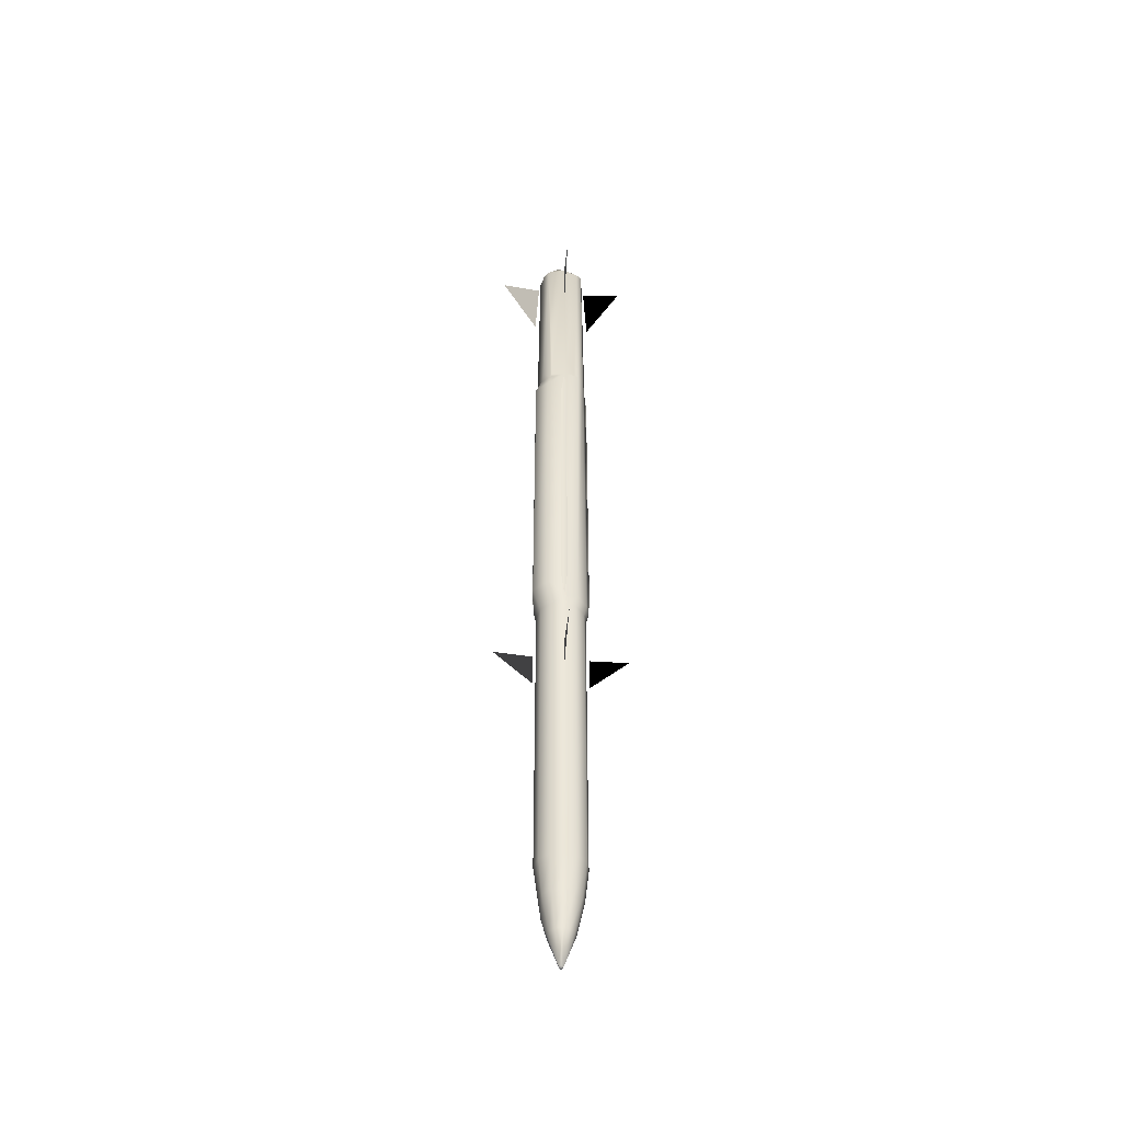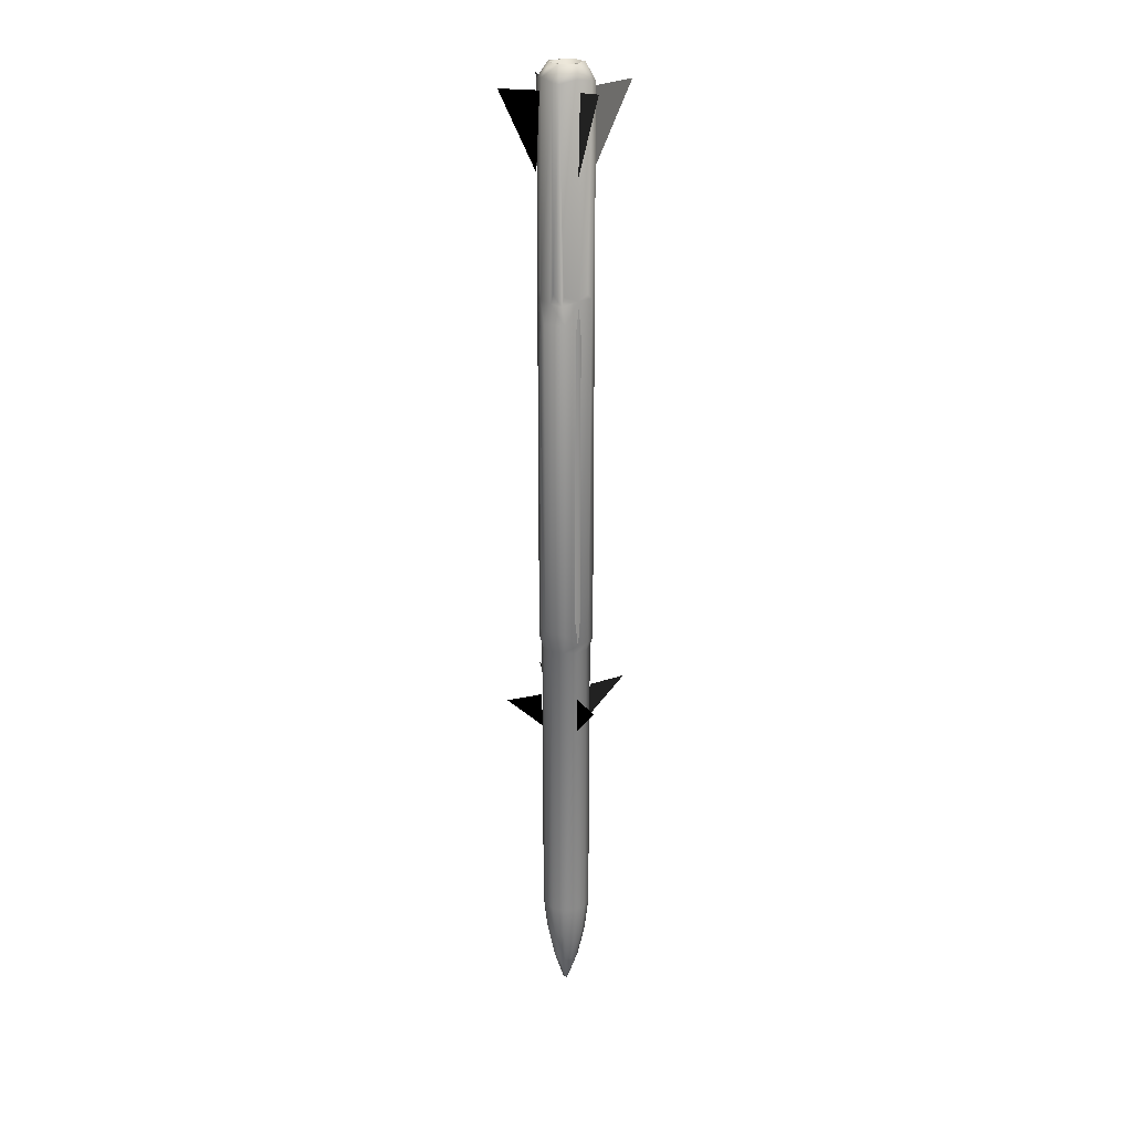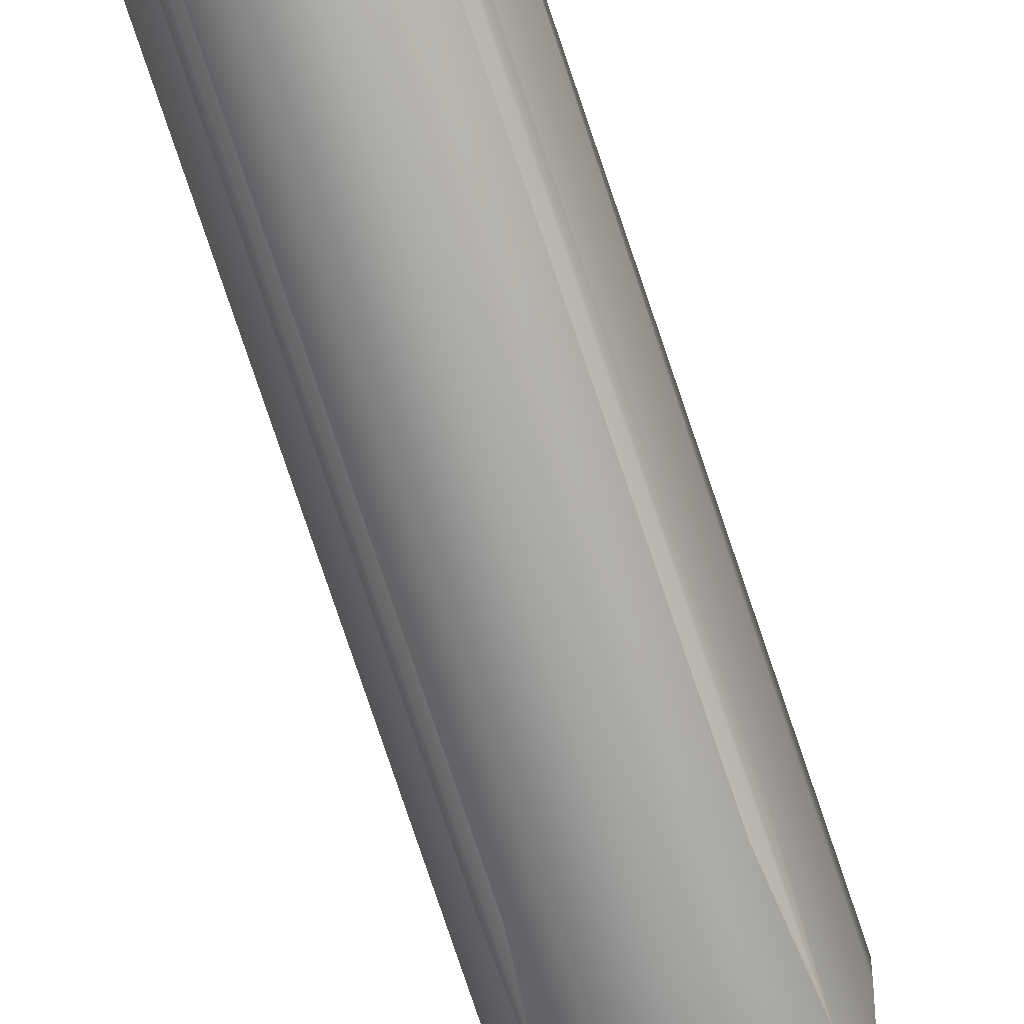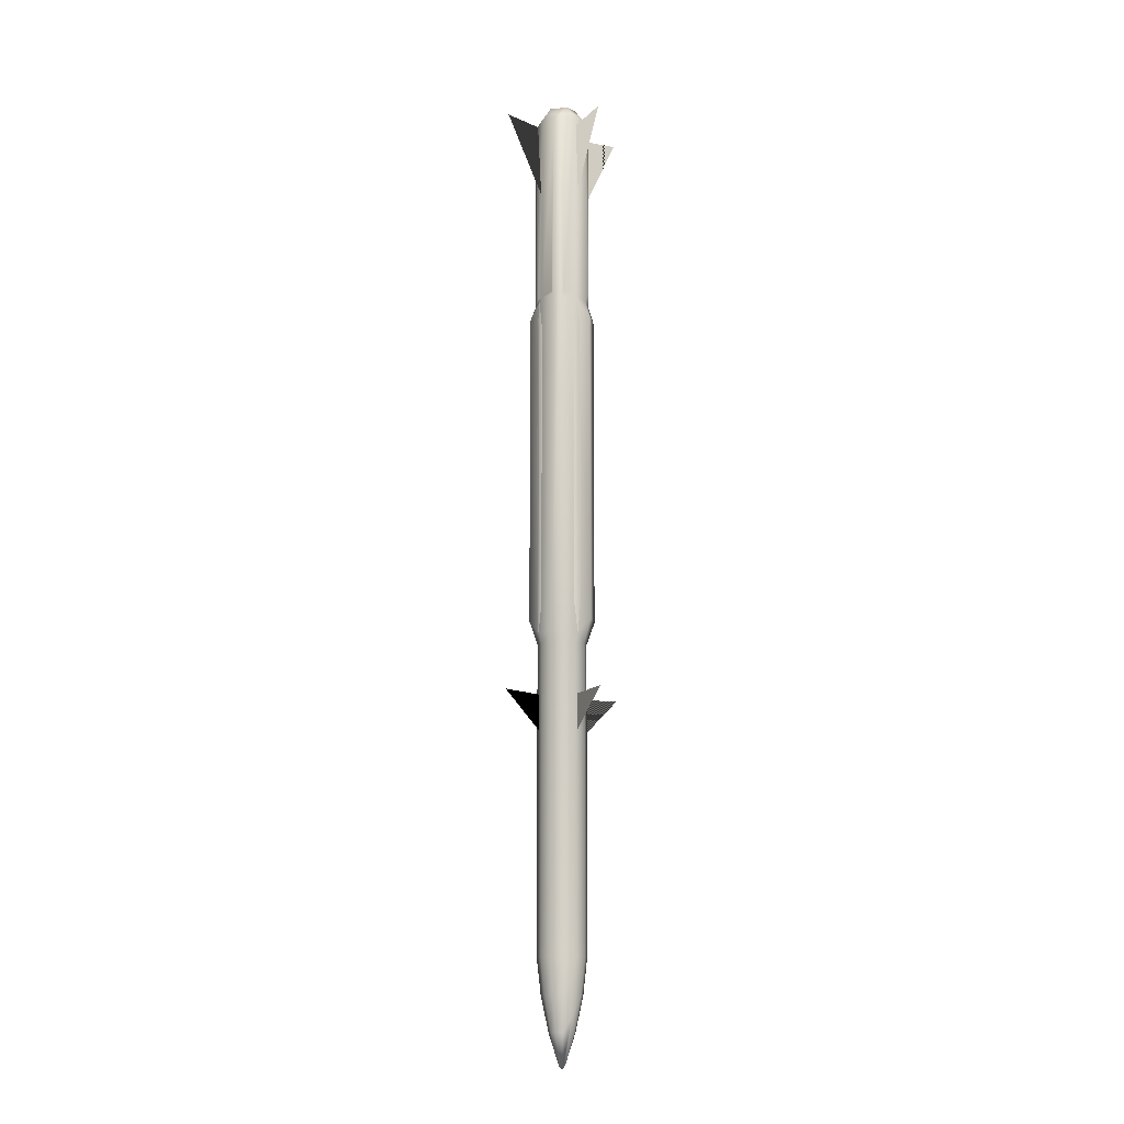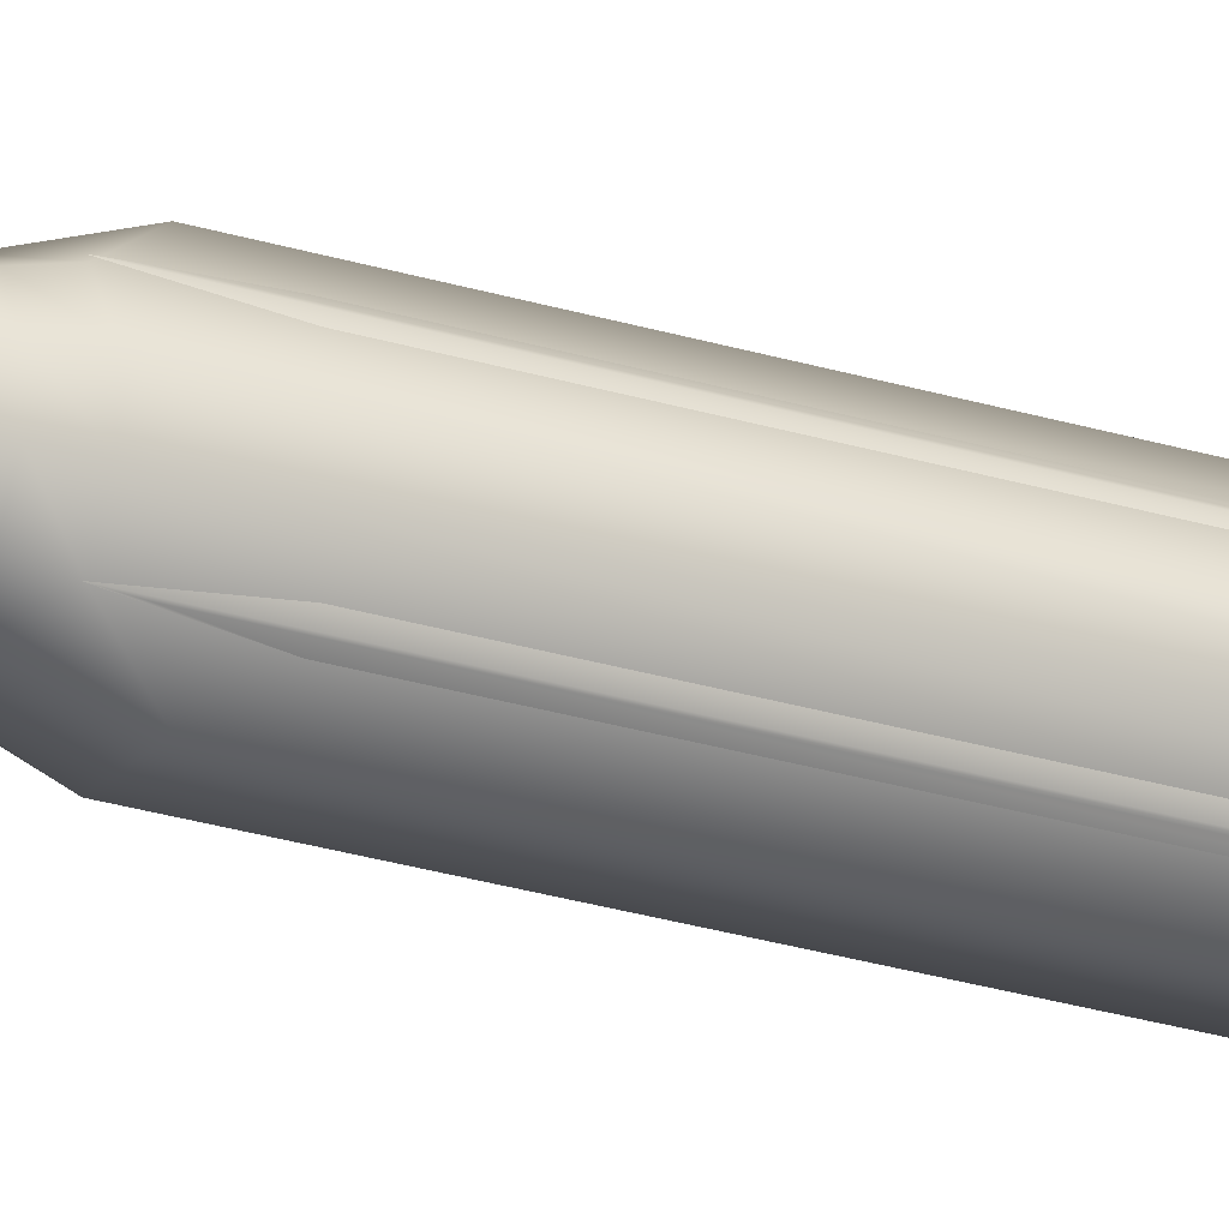
<metadata>
{"format":"obj","ext":"obj","renderer":"f3d","projection":"perspective","resolution":1024,"background":"white","views":[{"elev":-47.3,"azim":38.2,"up":"+Z"},{"elev":23.4,"azim":-160.2,"up":"+Z"},{"elev":-76.6,"azim":18.5,"up":"+Y"},{"elev":-14.2,"azim":-78.9,"up":"+Z"},{"elev":-23.6,"azim":-118.5,"up":"+Y"}]}
</metadata>
<code>
v 0.02316 0.08715 -0.2959
v 0.0629 0.06305 -1.42
v 0.06364 0.06364 -0.3022
v 0.02295 0.08605 -1.42
v -0.02305 0.08717 -0.2964
v -0.02315 0.086 -1.42
v -0.06364 0.06364 -0.3022
v -0.06305 0.0629 -1.42
v -0.08693 0.02329 -0.3022
v -0.08605 0.02295 -1.42
v -0.08693 -0.02329 -0.3022
v -0.086 -0.02315 -1.42
v -0.06364 -0.06364 -0.3022
v -0.0629 -0.06305 -1.42
v 0.05273 0.05274 -1.548
v 0.0193 0.07203 -1.548
v -0.01931 0.07203 -1.548
v 0.03347 0.03333 -1.675
v -0.05273 0.05273 -1.548
v 0.01232 0.0456 -1.675
v -0.07203 0.0193 -1.548
v -0.07203 -0.01931 -1.548
v -0.04461 -0.04482 -1.618
v -0.01213 0.04565 -1.675
v -0.03333 0.03347 -1.675
v -0.003496 0.01064 -1.787
v -0.003179 -0.000381 -1.799
v -0.04565 -0.01213 -1.675
v -0.0456 0.01232 -1.675
v -0.002292 -0.01096 -1.787
v -0.06364 -0.06364 1.785
v -0.07252 -0.06219 1.036
v -0.08693 -0.02329 1.056
v -0.1011 -0.01129 1.773
v -0.06364 0.06364 1.785
v -0.02329 0.08693 1.056
v -0.01129 0.1011 1.773
v -0.06863 0.06396 1.04
v -0.09652 0.01439 1.776
v -0.08693 0.02329 1.056
v 0.01439 0.09652 1.776
v 0.02218 0.09388 1.03
v 0.0725 0.06216 1.036
v 0.06364 0.06364 1.785
v -0.05783 -0.02961 1.831
v -0.05456 0.03528 1.831
v 0.003274 0.06489 1.831
v 0.04469 0.0369 1.832
v -0.04631 -0.02995 1.831
v -0.04909 0.02513 1.831
v -0.00278 0.05508 1.831
v -0.03631 -0.01859 1.465
v -0.03426 0.02215 1.465
v 0.02809 0.02809 1.465
v 0.002056 0.04074 1.465
v -0.07092 -0.07092 -0.2651
v -0.09659 -0.02588 -0.2651
v -0.09659 0.02588 -0.2651
v -0.07071 0.07071 -0.2651
v -0.03788 0.1145 -0.2106
v 0.03862 0.115 -0.208
v 0.07087 0.07087 -0.2651
v -0.0986 -0.01924 1.031
v -0.02126 0.09795 1.022
v 0.01038 0.1043 1.068
v -0.1008 0.01557 1.042
v -0.03841 0.1151 0.9619
v 0.03824 0.1143 0.9635
v -0.02315 -0.08715 -0.2959
v -0.02295 -0.08605 -1.42
v 0.02305 -0.08717 -0.2964
v 0.02315 -0.086 -1.42
v 0.06364 -0.06364 -0.3022
v 0.06305 -0.0629 -1.42
v 0.08693 -0.02329 -0.3022
v 0.08605 -0.02295 -1.42
v 0.08693 0.02329 -0.3022
v 0.086 0.02315 -1.42
v -0.0193 -0.07203 -1.548
v 0.01931 -0.07203 -1.548
v 0.05274 -0.05273 -1.548
v -0.01232 -0.0456 -1.675
v 0.07203 -0.0193 -1.548
v 0.07203 0.01931 -1.548
v 0.01213 -0.04565 -1.675
v 0.03333 -0.03347 -1.675
v 0.04565 0.01213 -1.675
v 0.0456 -0.01232 -1.675
v 0.01051 0.000695 -1.789
v 0.08693 0.02329 1.056
v 0.1011 0.01129 1.773
v 0.06364 -0.06364 1.785
v 0.02329 -0.08693 1.056
v 0.01129 -0.1011 1.773
v 0.06863 -0.06396 1.04
v 0.09652 -0.01439 1.776
v 0.08693 -0.02329 1.056
v -0.01439 -0.09652 1.776
v -0.02218 -0.09388 1.03
v 0.06489 -0.003276 1.831
v 0.02961 -0.05783 1.831
v -0.02026 -0.05431 1.832
v 0.05508 0.002779 1.831
v 0.02995 -0.04631 1.831
v 0.04074 -0.002057 1.465
v 0.01859 -0.03631 1.465
v -0.01028 -0.03837 1.465
v 0.09659 0.02588 -0.2651
v 0.09659 -0.02588 -0.2651
v 0.07071 -0.07071 -0.2651
v 0.03788 -0.1145 -0.2106
v -0.0386 -0.115 -0.208
v 0.0986 0.01923 1.031
v 0.02126 -0.09796 1.022
v -0.01038 -0.1043 1.068
v 0.1008 -0.01557 1.042
v 0.03841 -0.1151 0.9619
v -0.03822 -0.1143 0.9635
v 0.06915 0.07014 -0.6223
v 0.07099 0.06994 -0.4908
v 0.1712 0.1712 -0.4835
v 0.06801 0.06888 1.744
v 0.07813 0.07684 1.473
v 0.1753 0.1753 1.761
v 0.07099 -0.06994 -0.4908
v 0.1712 -0.1712 -0.4835
v 0.06915 -0.07014 -0.6223
v 0.06888 -0.06801 1.744
v 0.07684 -0.07813 1.473
v 0.1753 -0.1753 1.761
v -0.06915 -0.07014 -0.6223
v -0.07099 -0.06994 -0.4908
v -0.1712 -0.1712 -0.4835
v -0.07684 -0.07813 1.473
v -0.1753 -0.1753 1.761
v -0.06888 -0.06801 1.744
v -0.07099 0.06994 -0.4908
v -0.1712 0.1712 -0.4835
v -0.06915 0.07014 -0.6223
v -0.06882 0.06808 1.465
v -0.1753 0.1753 1.761
v -0.07812 0.07982 1.746
v 0.07326 0.07259 1.022
v 0.07245 0.07476 -0.2352
v 0.07739 0.0616 0.9146
v 0.07321 0.07262 -0.268
v 0.07739 0.0616 -0.1613
v 0.07326 -0.07259 1.022
v 0.07245 -0.07476 -0.2352
v 0.07739 -0.0616 0.9146
v 0.07321 -0.07262 -0.268
v 0.07739 -0.0616 -0.1613
v -0.07326 -0.07259 1.022
v -0.07245 -0.07476 -0.2352
v -0.07739 -0.0616 0.9146
v -0.07321 -0.07262 -0.268
v -0.07739 -0.0616 -0.1613
v -0.07326 0.07259 1.022
v -0.07245 0.07476 -0.2352
v -0.07739 0.0616 0.9146
v -0.07321 0.07262 -0.268
v -0.07739 0.0616 -0.1613
v 0.0698 0.07613 0.9146
v 0.06449 0.08151 0.9146
v 0.06449 0.08151 -0.1613
v 0.0698 -0.07612 0.9146
v 0.06449 -0.08151 0.9146
v 0.06449 -0.08151 -0.1613
v -0.0698 -0.07612 0.9146
v -0.06449 -0.08151 0.9146
v -0.06449 -0.08151 -0.1613
v -0.0698 0.07612 0.9146
v -0.06449 0.08151 0.9146
v -0.06449 0.08151 -0.1613
f 1 3 2
f 1 2 4
f 5 1 4
f 5 4 6
f 7 5 6
f 7 6 8
f 9 7 8
f 9 8 10
f 11 9 10
f 11 10 12
f 13 11 12
f 13 12 14
f 4 2 15
f 4 15 16
f 6 4 16
f 6 16 17
f 8 6 17
f 16 15 18
f 8 17 19
f 10 8 19
f 16 18 20
f 17 16 20
f 10 19 21
f 12 10 21
f 14 12 22
f 12 21 22
f 14 22 23
f 17 20 24
f 19 17 24
f 20 18 89
f 19 24 25
f 21 19 25
f 20 89 26
f 24 20 26
f 26 89 27
f 23 22 28
f 22 21 29
f 21 25 29
f 22 29 28
f 25 24 26
f 29 25 26
f 29 26 27
f 28 29 27
f 23 28 27
f 23 27 30
f 31 33 32
f 31 34 33
f 35 37 36
f 35 36 38
f 39 35 38
f 39 38 40
f 41 43 42
f 41 44 43
f 45 34 31
f 45 39 34
f 45 46 39
f 46 35 39
f 46 37 35
f 46 47 37
f 47 41 37
f 47 44 41
f 47 48 44
f 49 46 45
f 49 50 46
f 50 47 46
f 50 51 47
f 51 48 47
f 52 50 49
f 53 52 54
f 52 53 50
f 53 51 50
f 53 55 51
f 53 54 55
f 55 54 48
f 55 48 51
f 11 13 56
f 11 56 57
f 9 11 57
f 9 57 58
f 7 9 58
f 7 58 59
f 5 7 59
f 5 59 60
f 1 5 60
f 1 60 61
f 3 1 62
f 62 1 61
f 32 33 63
f 65 42 64
f 38 36 64
f 40 38 66
f 57 56 32
f 57 32 63
f 58 57 63
f 58 63 66
f 59 58 66
f 59 66 38
f 59 38 67
f 59 67 60
f 61 60 67
f 61 67 68
f 43 61 68
f 43 62 61
f 37 64 36
f 37 65 64
f 37 41 65
f 65 41 42
f 34 63 33
f 34 66 63
f 34 39 66
f 66 39 40
f 42 43 68
f 42 68 67
f 42 67 64
f 64 67 38
f 69 13 14
f 69 14 70
f 71 69 70
f 71 70 72
f 73 71 72
f 73 72 74
f 75 73 74
f 75 74 76
f 77 75 76
f 77 76 78
f 3 77 78
f 3 78 2
f 70 14 23
f 70 23 79
f 72 70 79
f 72 79 80
f 74 72 80
f 74 80 81
f 76 74 81
f 79 23 82
f 80 79 82
f 76 81 83
f 78 76 83
f 2 78 84
f 78 83 84
f 2 84 15
f 80 82 85
f 81 80 85
f 82 23 30
f 81 85 86
f 83 81 86
f 85 82 30
f 15 84 87
f 15 87 18
f 84 83 88
f 83 86 88
f 84 88 87
f 86 85 30
f 86 30 89
f 88 86 89
f 89 30 27
f 87 88 89
f 18 87 89
f 44 90 43
f 44 91 90
f 92 94 93
f 92 93 95
f 96 92 95
f 96 95 97
f 98 32 99
f 98 31 32
f 48 91 44
f 48 100 91
f 100 96 91
f 100 92 96
f 100 101 92
f 101 94 92
f 101 98 94
f 101 102 98
f 102 31 98
f 102 45 31
f 48 103 100
f 103 101 100
f 103 104 101
f 104 102 101
f 102 49 45
f 54 103 48
f 54 105 103
f 105 104 103
f 105 106 104
f 54 106 105
f 106 102 104
f 54 107 106
f 106 107 102
f 107 54 52
f 107 49 102
f 107 52 49
f 77 3 62
f 77 62 108
f 75 77 108
f 75 108 109
f 73 75 109
f 73 109 110
f 71 73 110
f 71 110 111
f 69 71 111
f 69 111 112
f 13 69 56
f 56 69 112
f 43 90 113
f 115 99 114
f 95 93 114
f 97 95 116
f 108 62 43
f 108 43 113
f 109 108 113
f 109 113 116
f 110 109 116
f 110 116 95
f 110 95 117
f 110 117 111
f 112 111 117
f 112 117 118
f 32 112 118
f 32 56 112
f 94 114 93
f 94 115 114
f 94 98 115
f 115 98 99
f 91 113 90
f 91 116 113
f 91 96 116
f 116 96 97
f 99 32 118
f 99 118 117
f 99 117 114
f 114 117 95
f 119 120 121
f 122 124 123
f 120 119 121
f 123 124 122
f 125 126 127
f 128 130 129
f 127 126 125
f 129 130 128
f 131 132 133
f 134 136 135
f 132 131 133
f 136 134 135
f 137 138 139
f 140 142 141
f 139 138 137
f 142 140 141
f 143 146 144
f 146 143 145
f 146 145 147
f 148 149 151
f 151 150 148
f 151 152 150
f 153 156 154
f 156 153 155
f 156 155 157
f 158 159 161
f 161 160 158
f 161 162 160
f 163 143 144
f 143 163 164
f 144 164 163
f 144 146 165
f 144 165 164
f 166 149 148
f 148 167 166
f 149 166 167
f 149 168 151
f 149 167 168
f 169 153 154
f 153 169 170
f 154 170 169
f 154 156 171
f 154 171 170
f 172 159 158
f 158 173 172
f 159 172 173
f 159 174 161
f 159 173 174

</code>
